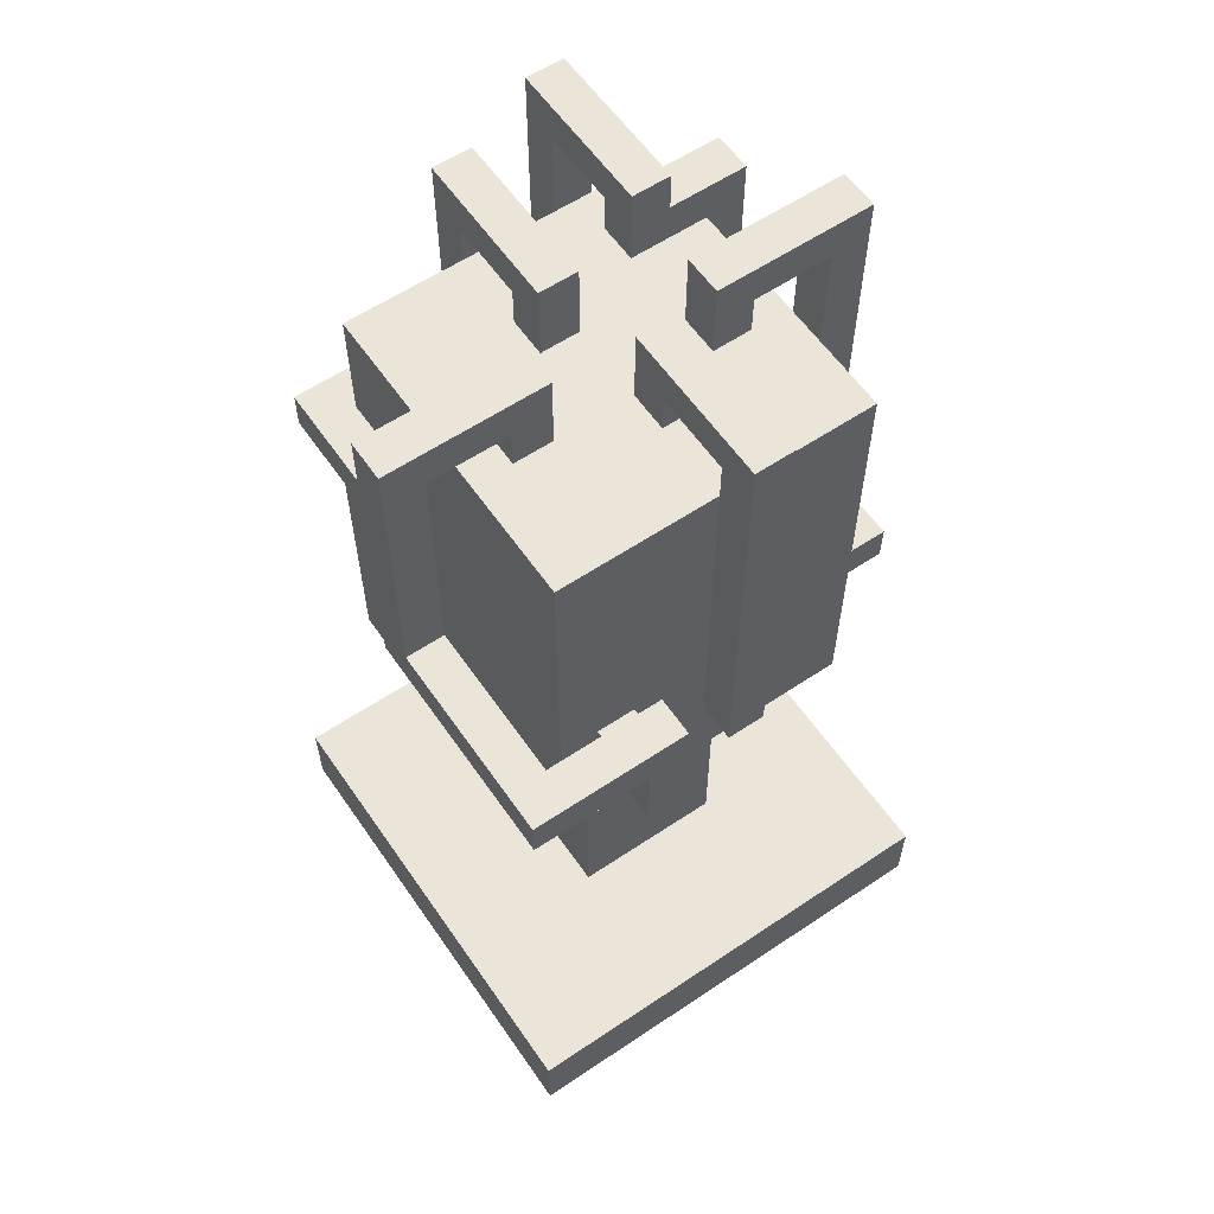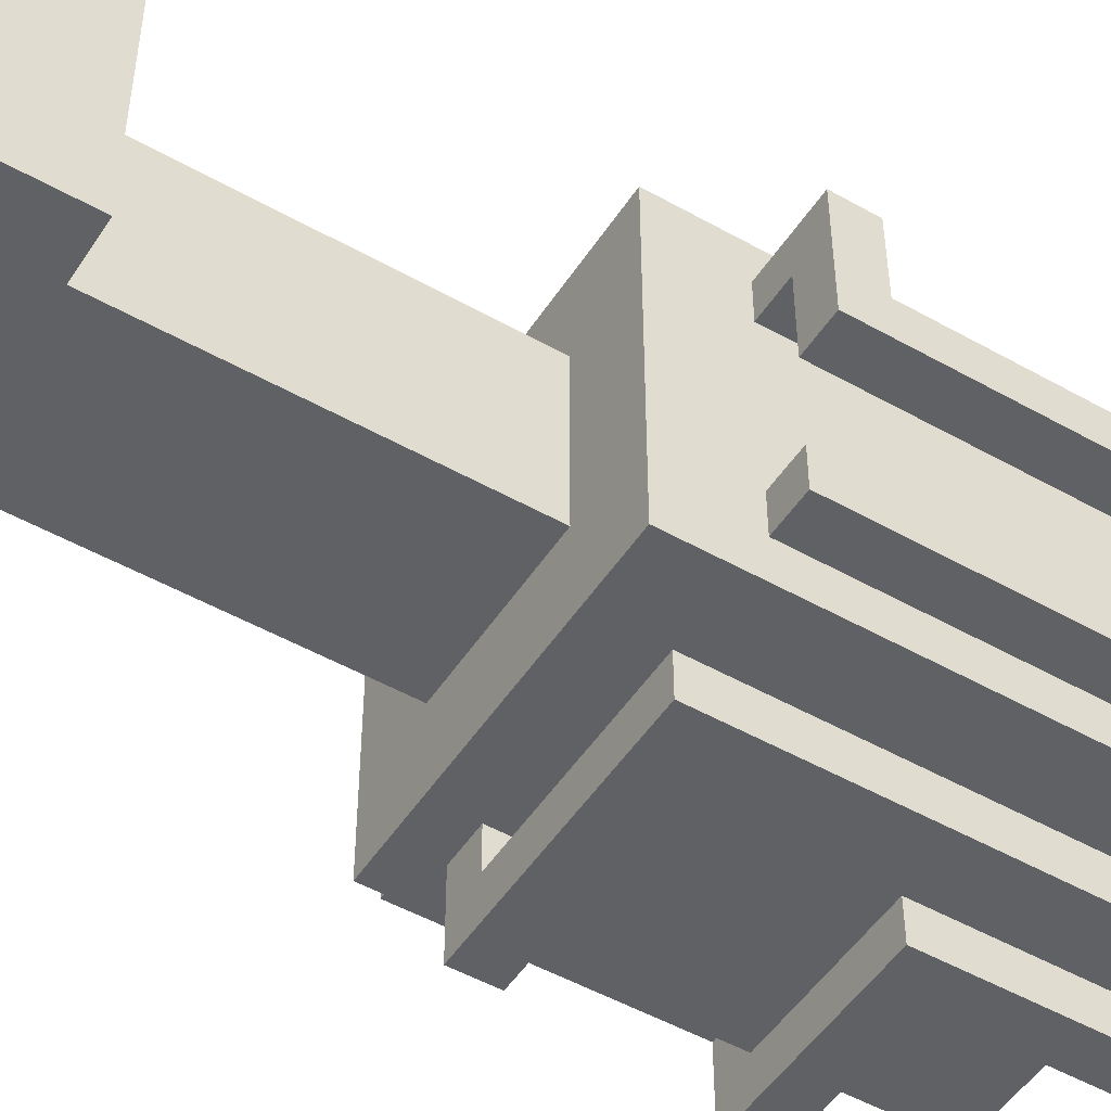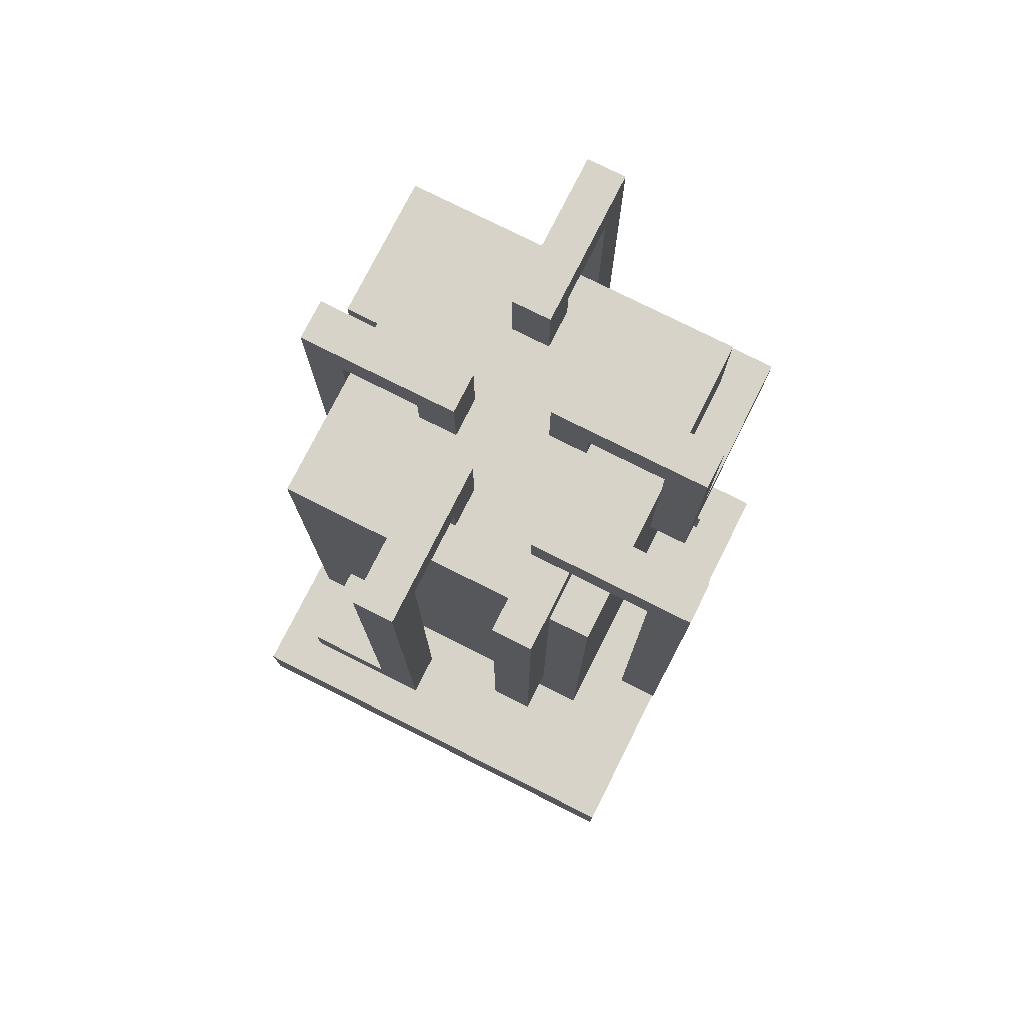
<metadata>
{"format":"obj","ext":"obj","renderer":"f3d","projection":"perspective","resolution":1024,"background":"white","views":[{"elev":59.5,"azim":-34.5,"up":"+Y"},{"elev":-49.9,"azim":58.1,"up":"+Z"},{"elev":76.8,"azim":116.7,"up":"+Y"}]}
</metadata>
<code>
o
v -0.6 -1.2 0.6
v -0.6 -1.2 -0.6
v -0.6 -1 0.6
v -0.6 -1 -0.6
v -0.6 0.4 0.6
v -0.6 0.4 5.96e-08
v -0.6 0.5 0.6
v -0.6 0.5 0.1
v -0.6 1.2 0.1
v -0.6 1.2 5.96e-08
v -0.5 0 -0.2
v -0.5 0 -0.3
v -0.5 0.6 -0.3
v -0.5 0.6 -0.5
v -0.5 0.7 -0.2
v -0.5 0.7 -0.5
v -0.4 -0.1 0.4
v -0.4 -0.1 -0.4
v -0.4 0 -0.2
v -0.4 0 -0.3
v -0.4 0.6 -0.3
v -0.4 0.6 -0.4
v -0.4 0.7 -0.2
v -0.4 0.7 -0.4
v -0.4 1 0.4
v -0.4 1 -0.4
v -0.3 0 -0.4
v -0.3 0 -0.6
v -0.3 0.1 -0.4
v -0.3 0.1 -0.6
v -0.3 0.2 0.6
v -0.3 0.2 0.4
v -0.3 0.3 0.5
v -0.3 0.3 0.4
v -0.3 0.4 0.6
v -0.3 0.4 0.5
v -0.3 1 0.1
v -0.3 1 5.96e-08
v -0.3 1.1 0.1
v -0.3 1.1 5.96e-08
v -0.2 -1 0.2
v -0.2 -1 -0.2
v -0.2 -0.1 0.2
v -0.2 -0.1 -0.2
v -0.1 0.7 -0.4
v -0.1 0.7 -0.5
v -0.1 1 -0.1
v -0.1 1 -0.2
v -0.1 1 -0.4
v -0.1 1.1 -0.2
v -0.1 1.1 -0.4
v -0.1 1.2 -0.1
v -0.1 1.2 -0.5
v -5.96e-08 0.1 0.5
v -5.96e-08 0.1 0.4
v -5.96e-08 1 0.4
v -5.96e-08 1 0.2
v -5.96e-08 1 0.1
v -5.96e-08 1.1 0.4
v -5.96e-08 1.1 0.2
v -5.96e-08 1.2 0.5
v -5.96e-08 1.2 0.1
v 0.2 0.1 -0.5
v 0.2 0.1 -0.6
v 0.2 1 0.1
v 0.2 1 5.96e-08
v 0.2 1 -0.2
v 0.2 1 -0.3
v 0.2 1.1 -0.3
v 0.2 1.1 -0.5
v 0.2 1.2 0.1
v 0.2 1.2 5.96e-08
v 0.2 1.2 -0.2
v 0.2 1.2 -0.6
v 0.5 0.1 0.2
v 0.5 0.1 5.96e-08
v 0.5 0.2 0.2
v 0.5 0.2 0.1
v 0.5 1.1 0.1
v 0.5 1.1 5.96e-08
v -0.5 0.4 0.5
v -0.5 0.4 5.96e-08
v -0.5 0.5 0.5
v -0.5 0.5 0.1
v -0.5 1.1 0.1
v -0.5 1.1 5.96e-08
v -0.2 0 -0.4
v -0.2 0 -0.5
v -0.2 0.1 -0.4
v -0.2 0.1 -0.5
v -0.2 0.2 0.6
v -0.2 0.2 0.4
v -0.2 0.3 0.5
v -0.2 0.3 0.4
v -0.2 0.5 0.6
v -0.2 0.5 0.5
v -0.2 1 0.1
v -0.2 1 5.96e-08
v -0.2 1.2 0.1
v -0.2 1.2 5.96e-08
v -5.96e-08 0.6 -0.4
v -5.96e-08 0.6 -0.5
v -5.96e-08 1 -0.1
v -5.96e-08 1 -0.2
v -5.96e-08 1 -0.4
v -5.96e-08 1.1 -0.2
v -5.96e-08 1.1 -0.4
v -5.96e-08 1.2 -0.1
v -5.96e-08 1.2 -0.5
v 0.1 0.1 0.5
v 0.1 0.1 0.4
v 0.1 1 0.4
v 0.1 1 0.2
v 0.1 1 0.1
v 0.1 1.1 0.4
v 0.1 1.1 0.2
v 0.1 1.2 0.5
v 0.1 1.2 0.1
v 0.2 -1 0.2
v 0.2 -1 -0.2
v 0.2 -0.1 0.2
v 0.2 -0.1 -0.2
v 0.3 0 -0.5
v 0.3 0 -0.6
v 0.3 1 0.1
v 0.3 1 5.96e-08
v 0.3 1.1 0.1
v 0.3 1.1 5.96e-08
v 0.3 1.1 -0.2
v 0.3 1.1 -0.3
v 0.3 1.1 -0.5
v 0.3 1.2 -0.2
v 0.3 1.2 -0.6
v 0.4 -0.1 0.4
v 0.4 -0.1 -0.4
v 0.4 0.1 0.3
v 0.4 0.1 0.2
v 0.4 0.1 -0.2
v 0.4 0.1 -0.3
v 0.4 0.2 0.3
v 0.4 0.2 0.2
v 0.4 1 0.4
v 0.4 1 -0.2
v 0.4 1 -0.3
v 0.4 1 -0.4
v 0.5 0.1 -0.2
v 0.5 0.1 -0.3
v 0.5 1.1 -0.2
v 0.5 1.1 -0.3
v 0.6 -1.2 0.6
v 0.6 -1.2 -0.6
v 0.6 -1 0.6
v 0.6 -1 -0.6
v 0.6 0.1 0.3
v 0.6 0.1 5.96e-08
v 0.6 0.2 0.3
v 0.6 0.2 0.1
v 0.6 1.2 0.1
v 0.6 1.2 5.96e-08
v -0.6 -1.2 0.6
v -0.6 -1 0.6
v -0.6 0.4 0.6
v -0.6 0.5 0.6
v -0.3 0.2 0.6
v -0.3 0.4 0.6
v -0.2 0.2 0.6
v -0.2 0.5 0.6
v 0.6 -1.2 0.6
v 0.6 -1 0.6
v -5.96e-08 0.1 0.5
v -5.96e-08 1.2 0.5
v 0.1 0.1 0.5
v 0.1 1.2 0.5
v -0.4 -0.1 0.4
v -0.4 1 0.4
v -0.3 0.2 0.4
v -0.3 0.3 0.4
v -0.2 0.2 0.4
v -0.2 0.3 0.4
v -5.96e-08 0.1 0.4
v -5.96e-08 1 0.4
v 0.1 0.1 0.4
v 0.1 1 0.4
v 0.4 -0.1 0.4
v 0.4 1 0.4
v 0.4 0.1 0.3
v 0.4 0.2 0.3
v 0.6 0.1 0.3
v 0.6 0.2 0.3
v -0.2 -1 0.2
v -0.2 -0.1 0.2
v -5.96e-08 1 0.2
v -5.96e-08 1.1 0.2
v 0.1 1 0.2
v 0.1 1.1 0.2
v 0.2 -1 0.2
v 0.2 -0.1 0.2
v -0.6 0.5 0.1
v -0.6 1.2 0.1
v -0.5 0.5 0.1
v -0.5 1.1 0.1
v -0.3 1 0.1
v -0.3 1.1 0.1
v -0.2 1 0.1
v -0.2 1.2 0.1
v 0.2 1 0.1
v 0.2 1.2 0.1
v 0.3 1 0.1
v 0.3 1.1 0.1
v 0.5 0.2 0.1
v 0.5 1.1 0.1
v 0.6 0.2 0.1
v 0.6 1.2 0.1
v -0.1 1 -0.1
v -0.1 1.2 -0.1
v -5.96e-08 1 -0.1
v -5.96e-08 1.2 -0.1
v -0.5 0 -0.2
v -0.5 0.7 -0.2
v -0.4 0 -0.2
v -0.4 0.7 -0.2
v 0.2 1 -0.2
v 0.2 1.2 -0.2
v 0.3 1 -0.2
v 0.3 1.1 -0.2
v 0.3 1.2 -0.2
v 0.4 0.1 -0.2
v 0.4 1 -0.2
v 0.5 0.1 -0.2
v 0.5 1.1 -0.2
v -0.1 1 -0.4
v -0.1 1.1 -0.4
v -5.96e-08 1 -0.4
v -5.96e-08 1.1 -0.4
v -0.2 0 -0.5
v -0.2 0.1 -0.5
v 0.2 0.1 -0.5
v 0.2 1.1 -0.5
v 0.3 0 -0.5
v 0.3 1.1 -0.5
v -0.5 0.4 0.5
v -0.5 0.5 0.5
v -0.3 0.3 0.5
v -0.3 0.4 0.5
v -0.2 0.3 0.5
v -0.2 0.5 0.5
v -5.96e-08 1 0.4
v -5.96e-08 1.1 0.4
v 0.1 1 0.4
v 0.1 1.1 0.4
v 0.4 0.1 0.2
v 0.4 0.2 0.2
v 0.5 0.1 0.2
v 0.5 0.2 0.2
v -5.96e-08 1 0.1
v -5.96e-08 1.2 0.1
v 0.1 1 0.1
v 0.1 1.2 0.1
v -0.6 0.4 5.96e-08
v -0.6 1.2 5.96e-08
v -0.5 0.4 5.96e-08
v -0.5 1.1 5.96e-08
v -0.3 1 5.96e-08
v -0.3 1.1 5.96e-08
v -0.2 1 5.96e-08
v -0.2 1.2 5.96e-08
v 0.2 1 5.96e-08
v 0.2 1.2 5.96e-08
v 0.3 1 5.96e-08
v 0.3 1.1 5.96e-08
v 0.5 0.1 5.96e-08
v 0.5 1.1 5.96e-08
v 0.6 0.1 5.96e-08
v 0.6 1.2 5.96e-08
v -0.2 -1 -0.2
v -0.2 -0.1 -0.2
v -0.1 1 -0.2
v -0.1 1.1 -0.2
v -5.96e-08 1 -0.2
v -5.96e-08 1.1 -0.2
v 0.2 -1 -0.2
v 0.2 -0.1 -0.2
v -0.5 0 -0.3
v -0.5 0.6 -0.3
v -0.4 0 -0.3
v -0.4 0.6 -0.3
v 0.2 1 -0.3
v 0.2 1.1 -0.3
v 0.3 1 -0.3
v 0.3 1.1 -0.3
v 0.4 0.1 -0.3
v 0.4 1 -0.3
v 0.5 0.1 -0.3
v 0.5 1.1 -0.3
v -0.4 -0.1 -0.4
v -0.4 0.6 -0.4
v -0.4 0.7 -0.4
v -0.4 1 -0.4
v -0.3 0 -0.4
v -0.3 0.1 -0.4
v -0.2 0 -0.4
v -0.2 0.1 -0.4
v -0.1 0.7 -0.4
v -0.1 1 -0.4
v -5.96e-08 0.6 -0.4
v -5.96e-08 1 -0.4
v 0.4 -0.1 -0.4
v 0.4 1 -0.4
v -0.5 0.6 -0.5
v -0.5 0.7 -0.5
v -0.1 0.7 -0.5
v -0.1 1.2 -0.5
v -5.96e-08 0.6 -0.5
v -5.96e-08 1.2 -0.5
v -0.6 -1.2 -0.6
v -0.6 -1 -0.6
v -0.3 0 -0.6
v -0.3 0.1 -0.6
v 0.2 0.1 -0.6
v 0.2 1.2 -0.6
v 0.3 0 -0.6
v 0.3 1.2 -0.6
v 0.6 -1.2 -0.6
v 0.6 -1 -0.6
v -0.6 -1.2 0.6
v 0.6 -1.2 0.6
v -0.6 -1.2 -0.6
v 0.6 -1.2 -0.6
v -0.4 -0.1 0.4
v 0.4 -0.1 0.4
v -0.3 -0.1 0.3
v 0.3 -0.1 0.3
v -0.2 -0.1 0.2
v 0.2 -0.1 0.2
v -0.2 -0.1 -0.2
v 0.2 -0.1 -0.2
v -0.3 -0.1 -0.3
v 0.3 -0.1 -0.3
v -0.4 -0.1 -0.4
v 0.4 -0.1 -0.4
v -0.5 0 -0.2
v -0.4 0 -0.2
v -0.5 0 -0.3
v -0.4 0 -0.3
v -0.3 0 -0.4
v -0.2 0 -0.4
v -0.2 0 -0.5
v 0.3 0 -0.5
v -0.3 0 -0.6
v 0.3 0 -0.6
v -5.96e-08 0.1 0.5
v 0.1 0.1 0.5
v -5.96e-08 0.1 0.4
v 0.1 0.1 0.4
v 0.4 0.1 0.3
v 0.6 0.1 0.3
v 0.4 0.1 0.2
v 0.5 0.1 0.2
v 0.5 0.1 5.96e-08
v 0.6 0.1 5.96e-08
v 0.4 0.1 -0.2
v 0.5 0.1 -0.2
v 0.4 0.1 -0.3
v 0.5 0.1 -0.3
v -0.3 0.2 0.6
v -0.2 0.2 0.6
v -0.3 0.2 0.4
v -0.2 0.2 0.4
v -0.6 0.4 0.6
v -0.3 0.4 0.6
v -0.5 0.4 0.5
v -0.3 0.4 0.5
v -0.6 0.4 5.96e-08
v -0.5 0.4 5.96e-08
v -0.5 0.6 -0.3
v -0.4 0.6 -0.3
v -0.4 0.6 -0.4
v -5.96e-08 0.6 -0.4
v -0.5 0.6 -0.5
v -5.96e-08 0.6 -0.5
v -5.96e-08 1.1 0.4
v 0.1 1.1 0.4
v -5.96e-08 1.1 0.2
v 0.1 1.1 0.2
v -0.5 1.1 0.1
v -0.3 1.1 0.1
v 0.3 1.1 0.1
v 0.5 1.1 0.1
v -0.5 1.1 5.96e-08
v -0.3 1.1 5.96e-08
v 0.3 1.1 5.96e-08
v 0.5 1.1 5.96e-08
v -0.1 1.1 -0.2
v -5.96e-08 1.1 -0.2
v 0.2 1.1 -0.3
v 0.3 1.1 -0.3
v -0.1 1.1 -0.4
v -5.96e-08 1.1 -0.4
v 0.2 1.1 -0.5
v 0.3 1.1 -0.5
v -0.6 -1 0.6
v 0.6 -1 0.6
v -0.2 -1 0.2
v 0.2 -1 0.2
v -0.2 -1 -0.2
v 0.2 -1 -0.2
v -0.6 -1 -0.6
v 0.6 -1 -0.6
v -0.3 0.1 -0.4
v -0.2 0.1 -0.4
v -0.2 0.1 -0.5
v 0.2 0.1 -0.5
v -0.3 0.1 -0.6
v 0.2 0.1 -0.6
v 0.4 0.2 0.3
v 0.6 0.2 0.3
v 0.4 0.2 0.2
v 0.5 0.2 0.2
v 0.5 0.2 0.1
v 0.6 0.2 0.1
v -0.3 0.3 0.5
v -0.2 0.3 0.5
v -0.3 0.3 0.4
v -0.2 0.3 0.4
v -0.6 0.5 0.6
v -0.2 0.5 0.6
v -0.5 0.5 0.5
v -0.2 0.5 0.5
v -0.6 0.5 0.1
v -0.5 0.5 0.1
v -0.5 0.7 -0.2
v -0.4 0.7 -0.2
v -0.4 0.7 -0.4
v -0.1 0.7 -0.4
v -0.5 0.7 -0.5
v -0.1 0.7 -0.5
v -0.4 1 0.4
v -5.96e-08 1 0.4
v 0.1 1 0.4
v 0.4 1 0.4
v -5.96e-08 1 0.2
v 0.1 1 0.2
v -0.3 1 0.1
v -0.2 1 0.1
v -5.96e-08 1 0.1
v 0.1 1 0.1
v 0.2 1 0.1
v 0.3 1 0.1
v -0.3 1 5.96e-08
v -0.2 1 5.96e-08
v 0.2 1 5.96e-08
v 0.3 1 5.96e-08
v -0.1 1 -0.1
v -5.96e-08 1 -0.1
v -0.1 1 -0.2
v -5.96e-08 1 -0.2
v 0.2 1 -0.2
v 0.3 1 -0.2
v 0.4 1 -0.2
v 0.2 1 -0.3
v 0.3 1 -0.3
v 0.4 1 -0.3
v -0.4 1 -0.4
v -0.1 1 -0.4
v -5.96e-08 1 -0.4
v 0.4 1 -0.4
v 0.3 1.1 -0.2
v 0.5 1.1 -0.2
v 0.3 1.1 -0.3
v 0.5 1.1 -0.3
v -5.96e-08 1.2 0.5
v 0.1 1.2 0.5
v -0.6 1.2 0.1
v -0.2 1.2 0.1
v -5.96e-08 1.2 0.1
v 0.1 1.2 0.1
v 0.2 1.2 0.1
v 0.6 1.2 0.1
v -0.6 1.2 5.96e-08
v -0.2 1.2 5.96e-08
v 0.2 1.2 5.96e-08
v 0.6 1.2 5.96e-08
v -0.1 1.2 -0.1
v -5.96e-08 1.2 -0.1
v 0.2 1.2 -0.2
v 0.3 1.2 -0.2
v -0.1 1.2 -0.5
v -5.96e-08 1.2 -0.5
v 0.2 1.2 -0.6
v 0.3 1.2 -0.6
f 3 2 1
f 4 2 3
f 7 6 5
f 8 6 7
f 9 6 8
f 10 6 9
f 13 12 11
f 15 13 11
f 15 14 13
f 16 14 15
f 19 18 17
f 20 18 19
f 21 18 20
f 22 18 21
f 23 19 17
f 25 23 17
f 25 24 23
f 26 24 25
f 29 28 27
f 30 28 29
f 33 32 31
f 34 32 33
f 35 33 31
f 36 33 35
f 39 38 37
f 40 38 39
f 43 42 41
f 44 42 43
f 49 46 45
f 50 48 47
f 51 46 49
f 52 50 47
f 52 51 50
f 53 46 51
f 53 51 52
f 56 55 54
f 59 56 54
f 60 58 57
f 61 59 54
f 61 60 59
f 62 58 60
f 62 60 61
f 69 68 67
f 70 64 63
f 71 66 65
f 72 66 71
f 73 69 67
f 73 70 69
f 74 64 70
f 74 70 73
f 77 76 75
f 78 76 77
f 79 76 78
f 80 76 79
f 81 82 83
f 83 82 84
f 84 82 85
f 85 82 86
f 87 88 89
f 89 88 90
f 91 92 93
f 93 92 94
f 91 93 95
f 95 93 96
f 97 98 99
f 99 98 100
f 101 102 105
f 103 104 106
f 105 102 107
f 103 106 108
f 106 107 108
f 107 102 109
f 108 107 109
f 110 111 112
f 110 112 115
f 113 114 116
f 110 115 117
f 115 116 117
f 116 114 118
f 117 116 118
f 119 120 121
f 121 120 122
f 125 126 127
f 127 126 128
f 123 124 131
f 129 130 132
f 130 131 132
f 131 124 133
f 132 131 133
f 134 135 136
f 136 135 137
f 137 135 138
f 138 135 139
f 134 136 140
f 137 138 141
f 134 140 142
f 140 141 142
f 141 138 143
f 142 141 143
f 139 135 144
f 144 135 145
f 146 147 148
f 148 147 149
f 150 151 152
f 152 151 153
f 154 155 156
f 156 155 157
f 157 155 158
f 158 155 159
f 165 163 162
f 166 165 164
f 167 163 165
f 167 165 166
f 168 161 160
f 169 161 168
f 172 171 170
f 173 171 172
f 176 175 174
f 177 175 176
f 178 176 174
f 179 175 177
f 180 178 174
f 180 179 178
f 181 175 179
f 181 179 180
f 182 180 174
f 184 182 174
f 184 183 182
f 185 183 184
f 188 187 186
f 189 187 188
f 194 193 192
f 195 193 194
f 196 191 190
f 197 191 196
f 200 199 198
f 201 199 200
f 203 199 201
f 204 203 202
f 205 199 203
f 205 203 204
f 208 207 206
f 209 207 208
f 211 207 209
f 212 211 210
f 213 207 211
f 213 211 212
f 216 215 214
f 217 215 216
f 220 219 218
f 221 219 220
f 224 223 222
f 225 223 224
f 226 223 225
f 228 225 224
f 229 228 227
f 230 225 228
f 230 228 229
f 233 232 231
f 234 232 233
f 237 236 235
f 239 237 235
f 239 238 237
f 240 238 239
f 241 242 244
f 243 244 245
f 244 242 246
f 245 244 246
f 247 248 249
f 249 248 250
f 251 252 253
f 253 252 254
f 255 256 257
f 257 256 258
f 259 260 261
f 261 260 262
f 262 260 264
f 263 264 265
f 264 260 266
f 265 264 266
f 267 268 269
f 269 268 270
f 270 268 272
f 271 272 273
f 272 268 274
f 273 272 274
f 277 278 279
f 279 278 280
f 275 276 281
f 281 276 282
f 283 284 285
f 285 284 286
f 287 288 289
f 289 288 290
f 289 290 292
f 291 292 293
f 292 290 294
f 293 292 294
f 295 296 299
f 299 296 300
f 295 299 301
f 300 296 302
f 297 298 303
f 303 298 304
f 301 302 305
f 302 296 305
f 295 301 307
f 305 306 307
f 301 305 307
f 307 306 308
f 309 310 311
f 309 311 313
f 311 312 313
f 313 312 314
f 317 318 319
f 317 319 321
f 319 320 321
f 321 320 322
f 315 316 323
f 323 316 324
f 327 326 325
f 328 326 327
f 331 330 329
f 332 330 331
f 333 332 331
f 334 332 333
f 335 333 331
f 336 332 334
f 337 331 329
f 337 336 335
f 337 335 331
f 338 332 336
f 338 336 337
f 338 330 332
f 339 337 329
f 339 338 337
f 340 330 338
f 340 338 339
f 343 342 341
f 344 342 343
f 347 346 345
f 349 347 345
f 349 348 347
f 350 348 349
f 353 352 351
f 354 352 353
f 357 356 355
f 358 356 357
f 359 356 358
f 360 356 359
f 363 362 361
f 364 362 363
f 367 366 365
f 368 366 367
f 371 370 369
f 372 370 371
f 373 371 369
f 374 371 373
f 377 376 375
f 379 377 375
f 379 378 377
f 380 378 379
f 383 382 381
f 384 382 383
f 389 386 385
f 390 386 389
f 391 388 387
f 392 388 391
f 397 394 393
f 398 394 397
f 399 396 395
f 400 396 399
f 401 402 403
f 403 402 404
f 401 403 405
f 404 402 406
f 401 405 407
f 405 406 407
f 406 402 408
f 407 406 408
f 409 410 411
f 409 411 413
f 411 412 413
f 413 412 414
f 415 416 417
f 417 416 418
f 418 416 419
f 419 416 420
f 421 422 423
f 423 422 424
f 425 426 427
f 427 426 428
f 425 427 429
f 429 427 430
f 431 432 433
f 431 433 435
f 433 434 435
f 435 434 436
f 437 438 441
f 439 440 441
f 438 439 441
f 441 440 442
f 437 441 443
f 443 441 444
f 444 441 445
f 442 440 446
f 446 440 447
f 447 440 448
f 437 443 449
f 444 445 450
f 446 447 450
f 445 446 450
f 450 447 451
f 448 440 452
f 450 451 453
f 451 452 453
f 449 450 453
f 453 452 454
f 449 453 455
f 454 452 456
f 456 452 457
f 452 440 458
f 457 452 458
f 458 440 459
f 456 457 460
f 455 456 460
f 437 449 463
f 461 462 463
f 460 461 463
f 455 460 463
f 449 455 463
f 463 462 464
f 464 462 465
f 465 462 466
f 467 468 469
f 469 468 470
f 471 472 475
f 475 472 476
f 473 474 479
f 479 474 480
f 477 478 481
f 481 478 482
f 483 484 487
f 487 484 488
f 485 486 489
f 489 486 490

</code>
